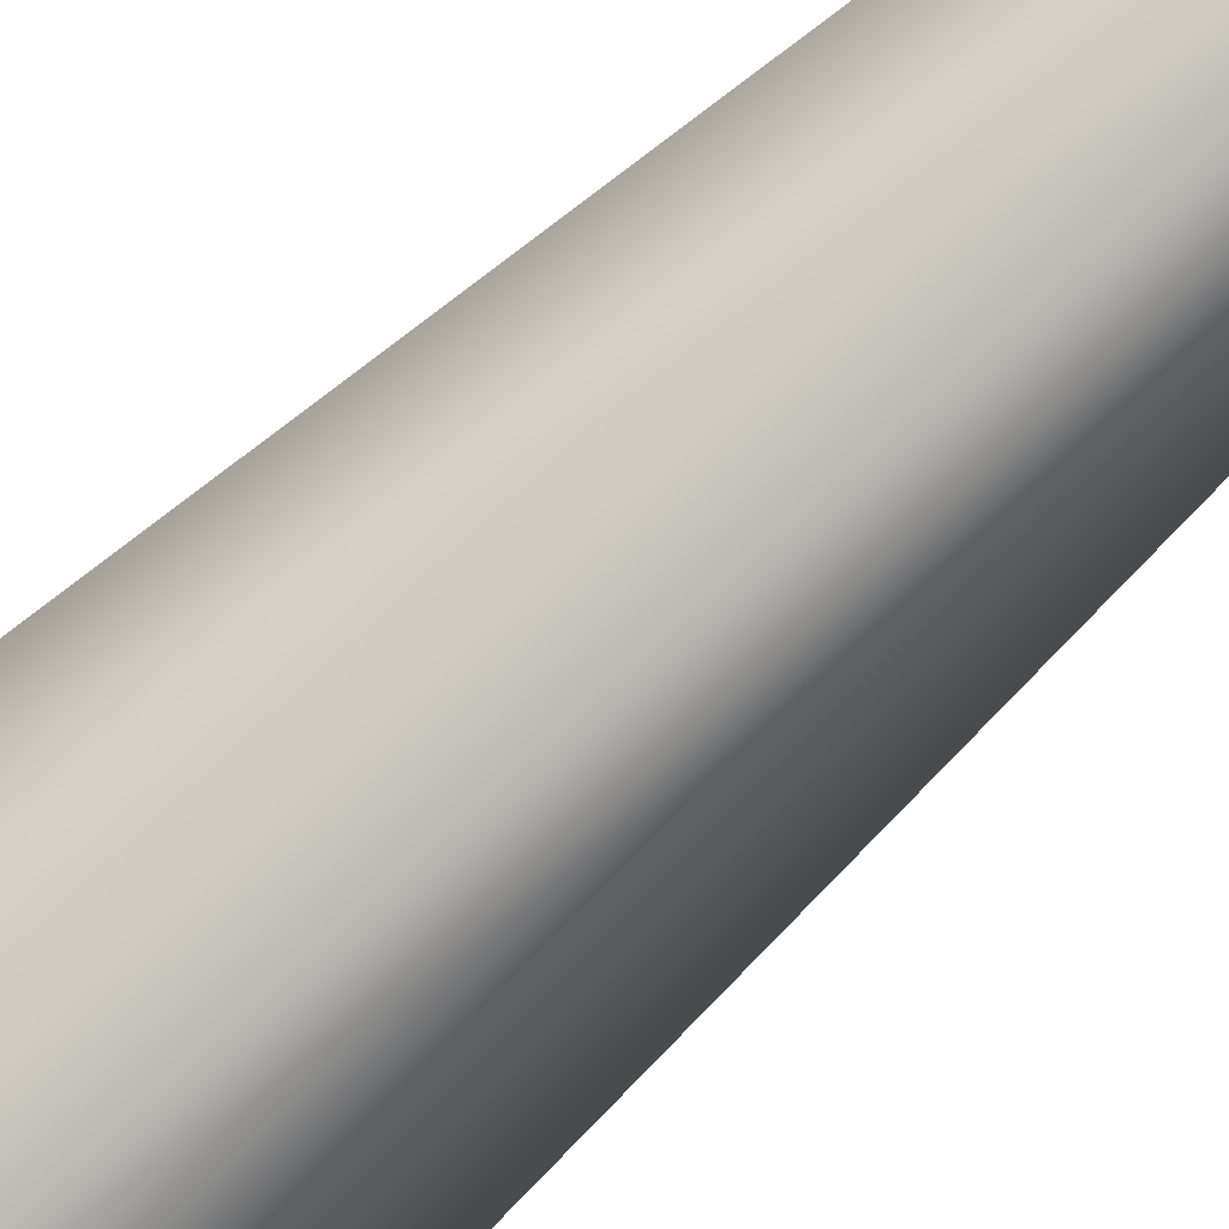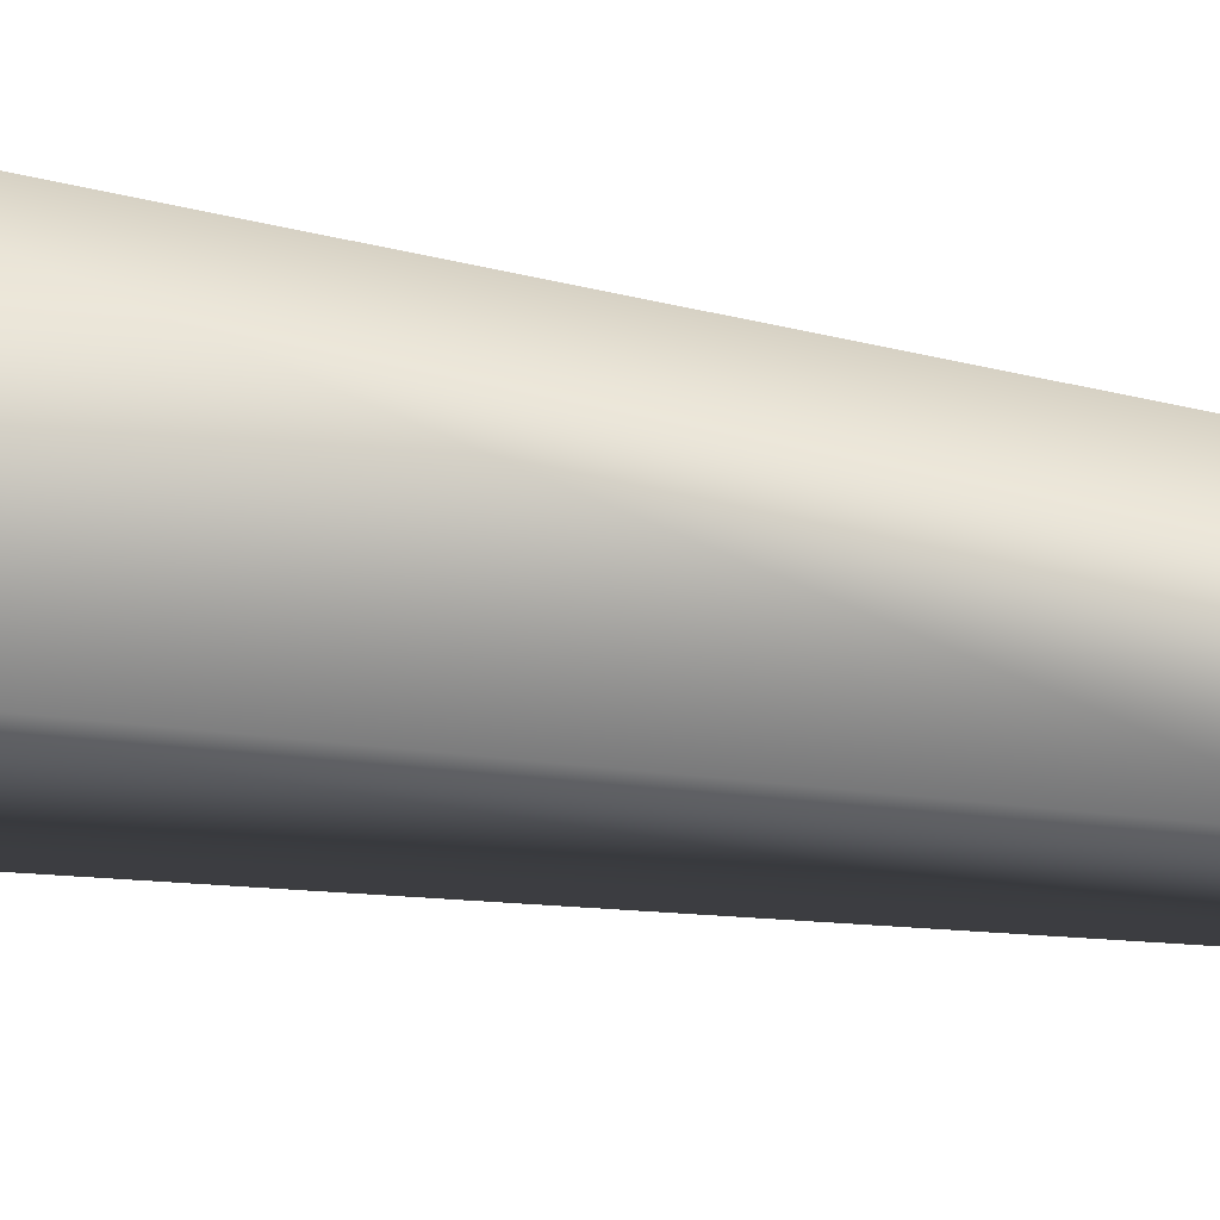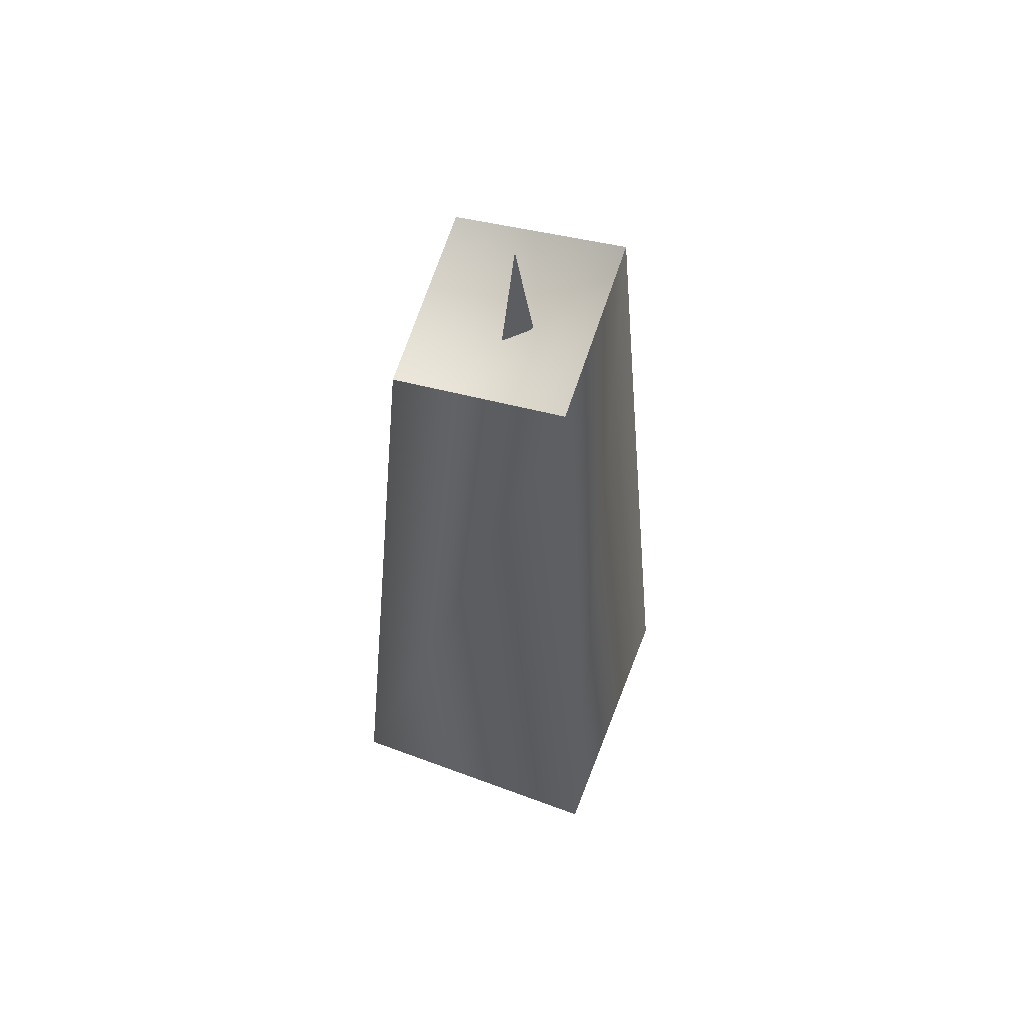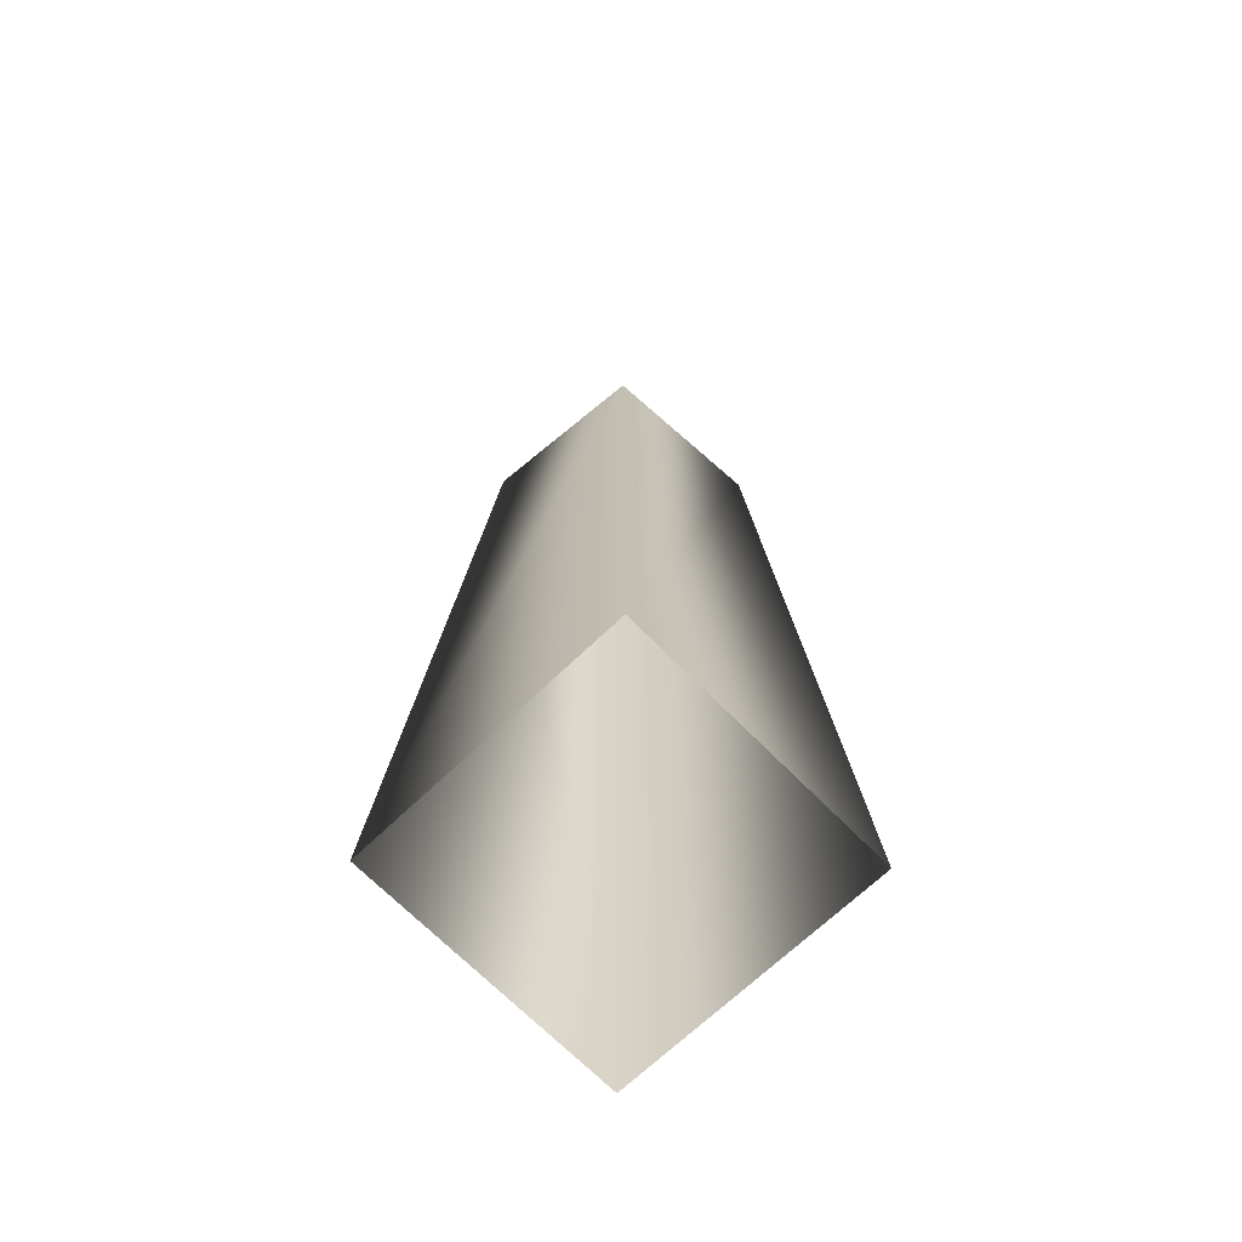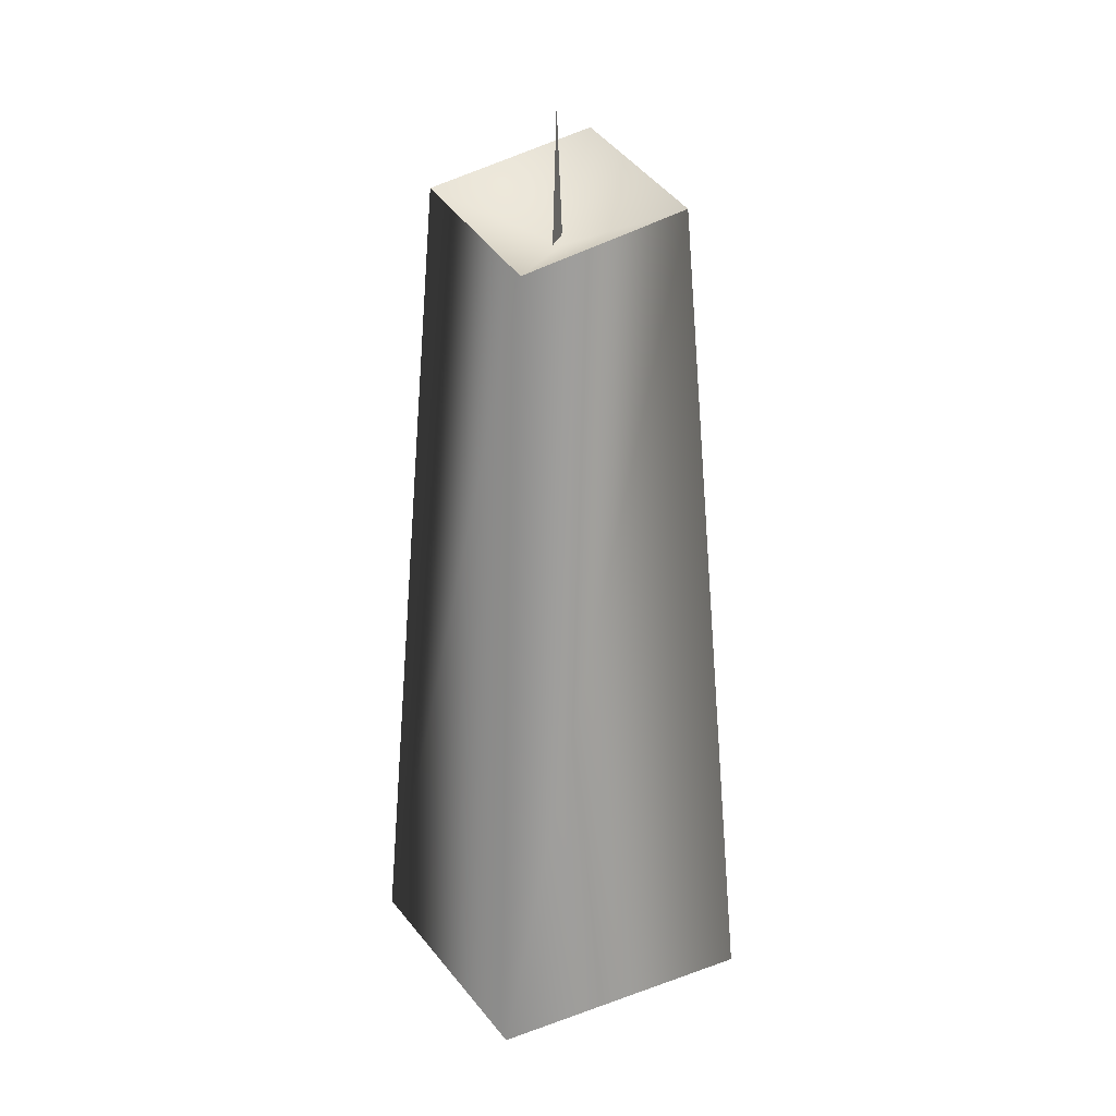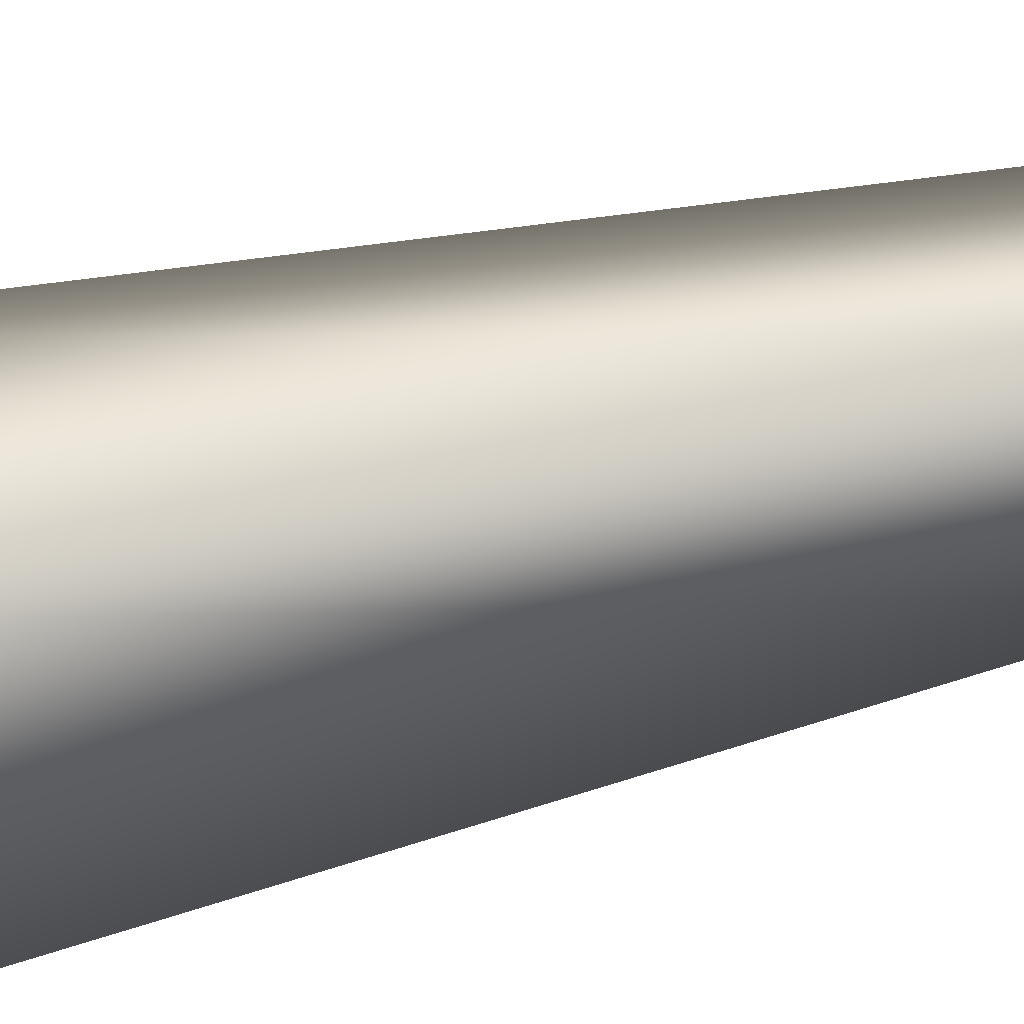
<metadata>
{"format":"obj","ext":"obj","renderer":"f3d","projection":"perspective","resolution":1024,"background":"white","views":[{"elev":-79.5,"azim":131.7,"up":"+Z"},{"elev":25.2,"azim":106.7,"up":"+Z"},{"elev":60.3,"azim":65.9,"up":"+Y"},{"elev":-67.5,"azim":-0.9,"up":"+Y"},{"elev":26.3,"azim":15.8,"up":"+Y"},{"elev":79.0,"azim":78.1,"up":"+Z"}]}
</metadata>
<code>
o
v 0.001528 0.4885 0.07585
v 0.07782 0.5115 0.00309
v 0.001528 0.4808 -0.006785
v -0.1184 0 0.001155
v 0.001528 0.4885 0.07585
v -0.07476 0.5115 0.00309
v 0.001528 0 0.1211
v 0.07782 0.5115 0.00309
v 0.1215 0 0.001155
v 0.001528 0.5344 -0.06967
v 0.001528 0 -0.1188
v -0.07476 0.5115 0.00309
v -0.1184 0 0.001155
v 0.001528 0.5344 -0.06967
v -0.07476 0.5115 0.00309
v -0.07476 0.5115 0.00309
v 1.643e-08 0.4849 -0.01338
v 1.715e-08 0.5641 -0.001231
v 1.643e-08 0.4849 0.00696
g Geoset0
f 1 2 3
f 4 5 6
f 4 7 5
f 7 8 5
f 7 9 8
f 9 10 8
f 9 11 10
f 11 12 10
f 11 13 12
f 3 14 15
f 3 2 14
f 1 3 16
g Geoset1
f 17 18 19

</code>
